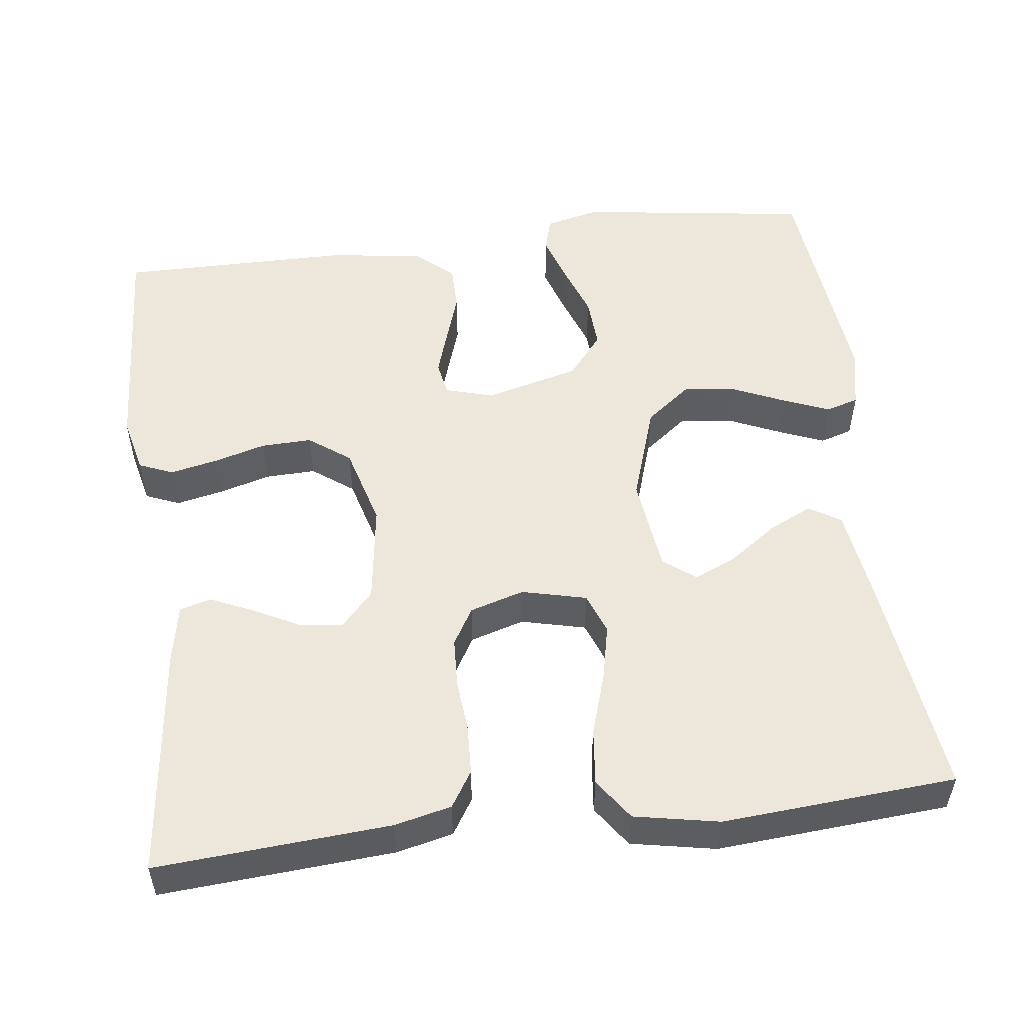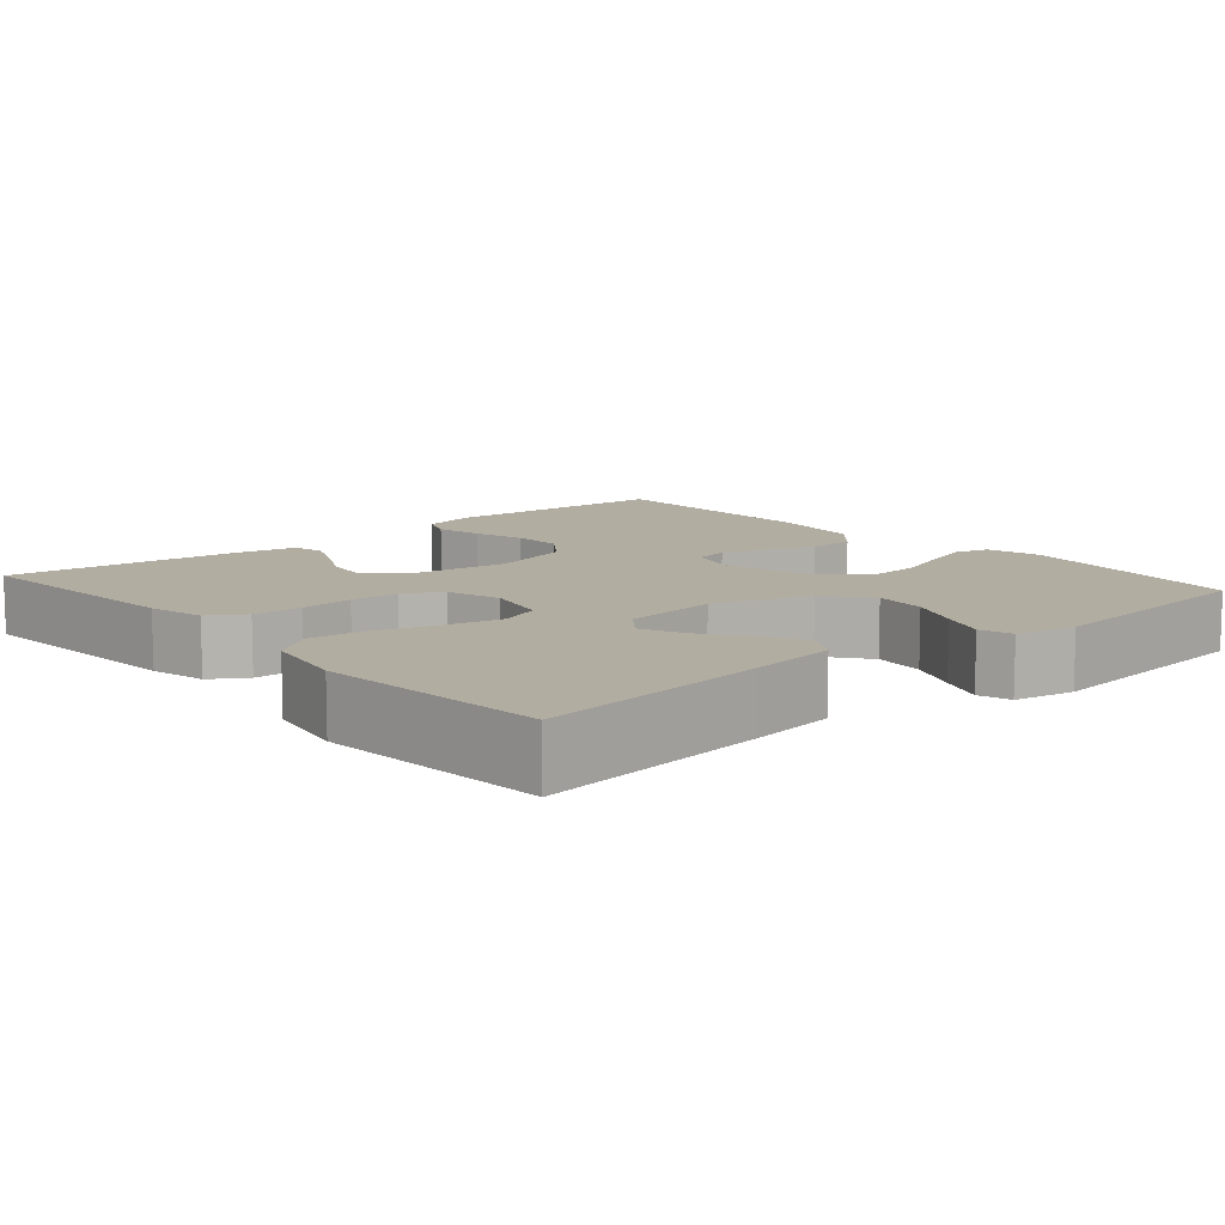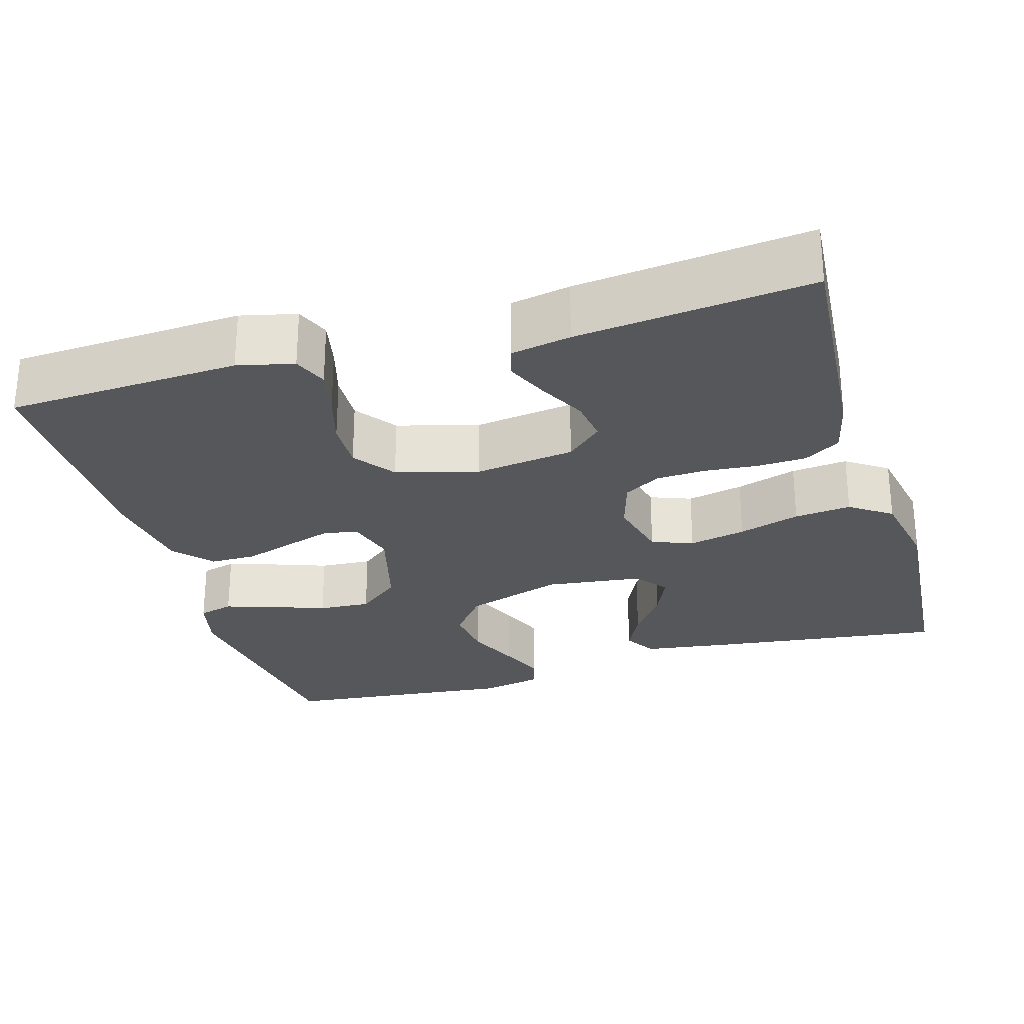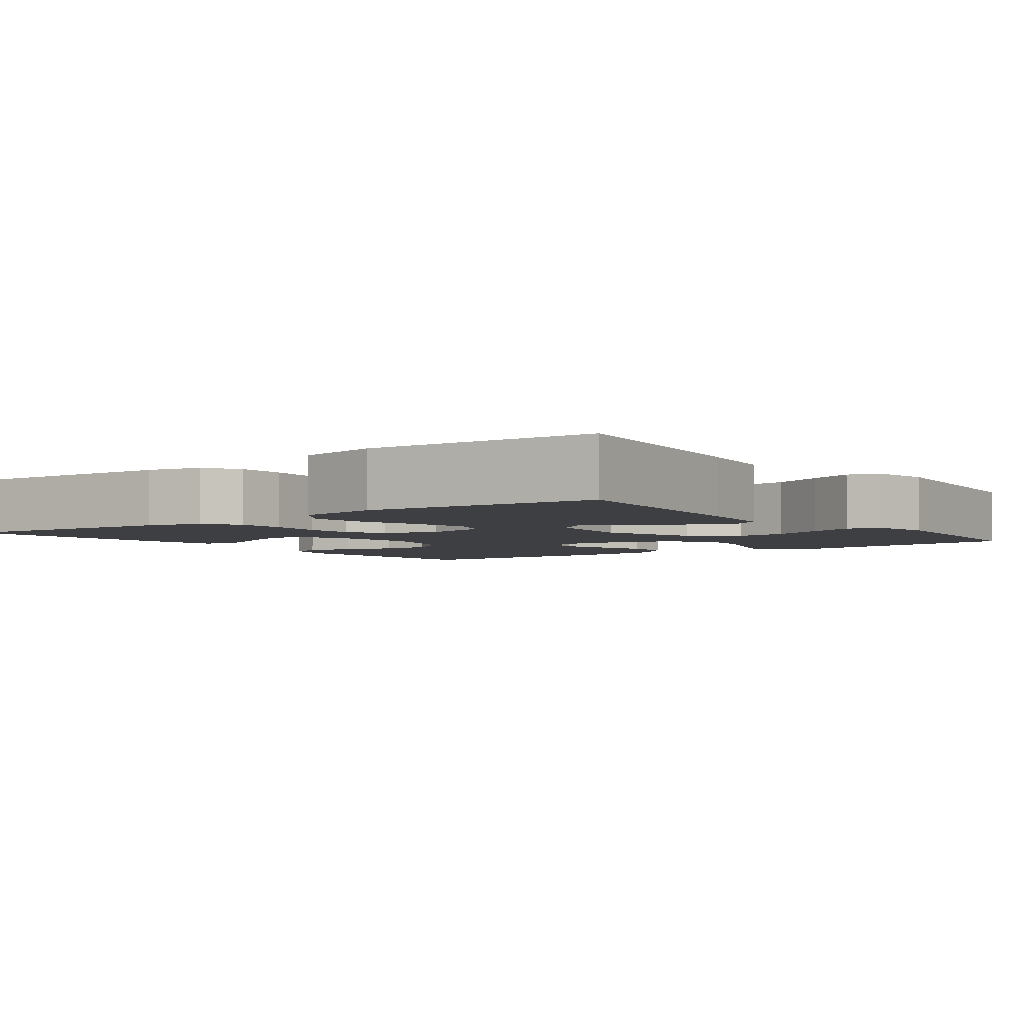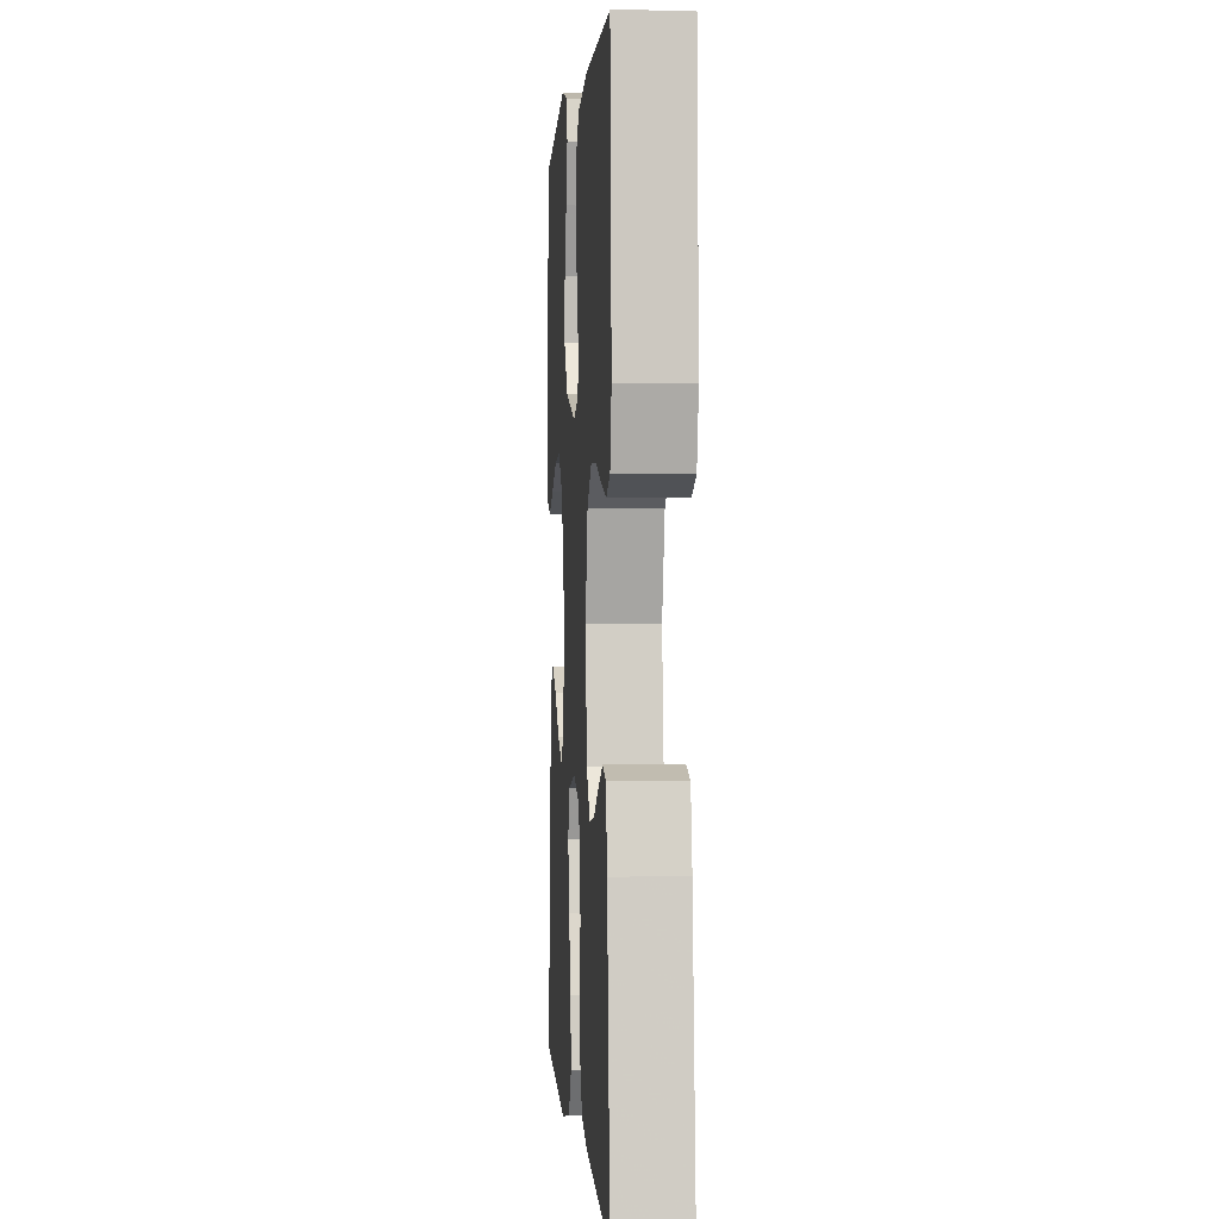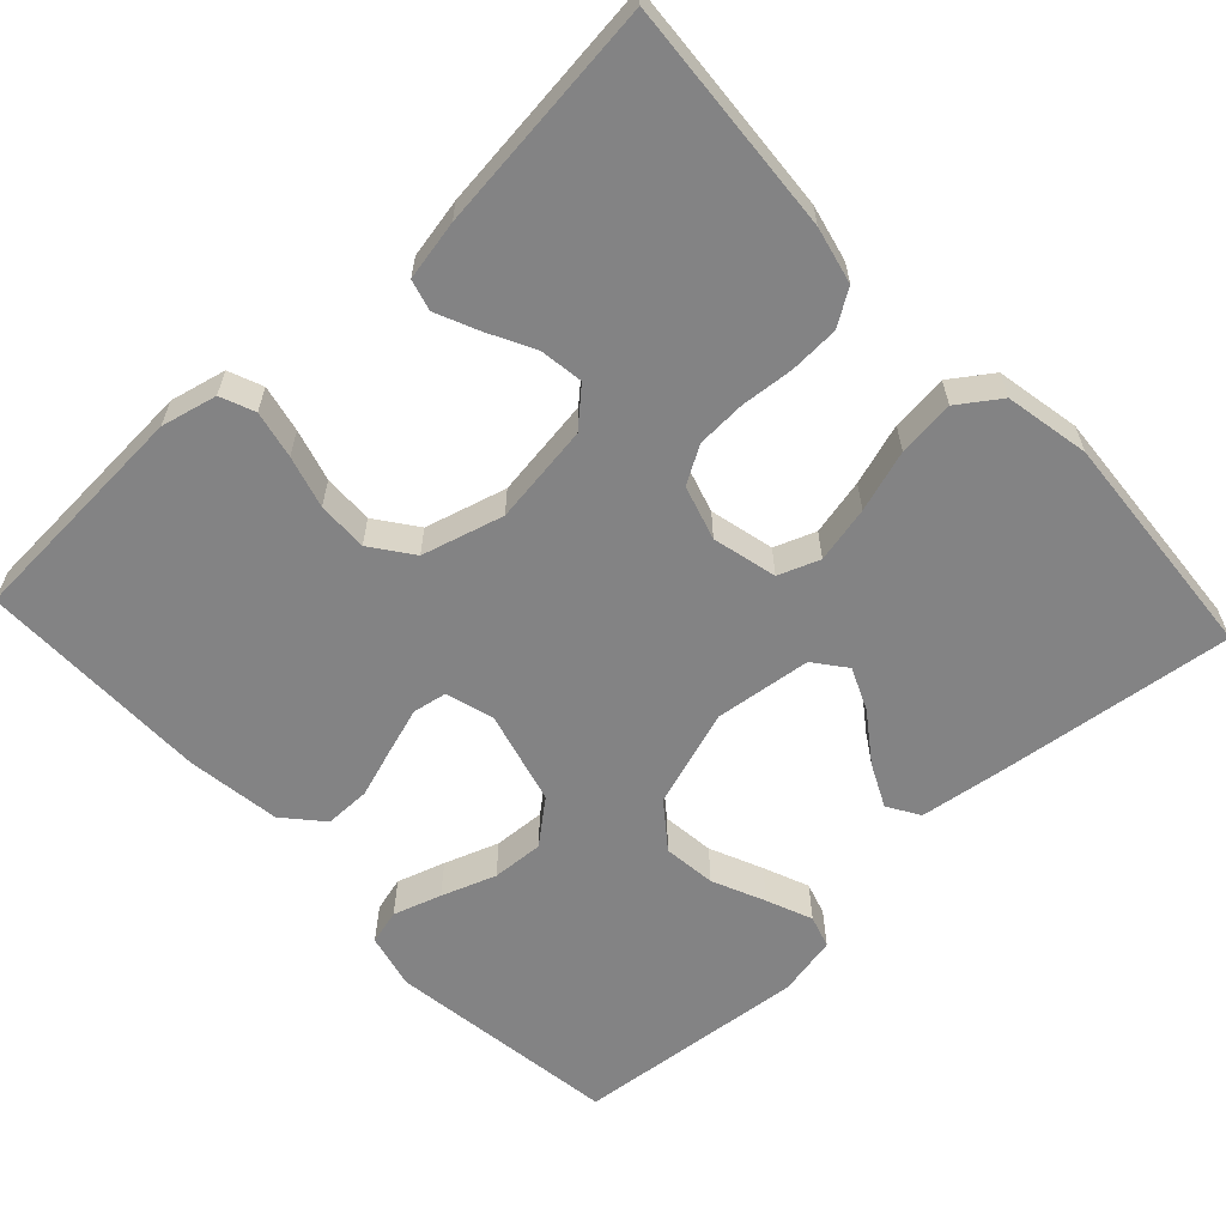
<metadata>
{"format":"obj","ext":"obj","renderer":"f3d","projection":"perspective","resolution":1024,"background":"white","views":[{"elev":52.7,"azim":172.9,"up":"+Y"},{"elev":10.5,"azim":-130.9,"up":"+Y"},{"elev":-27.2,"azim":106.3,"up":"+Y"},{"elev":-3.9,"azim":-143.3,"up":"+Y"},{"elev":1.1,"azim":86.0,"up":"+Z"},{"elev":-61.2,"azim":133.0,"up":"+Y"}]}
</metadata>
<code>
v 0.5 0.07 0.5
v 0.517 0.07 0.2
v 0.5 0.07 0.128
v 0.456 0.07 0.11
v 0.395 0.07 0.123
v 0.328 0.07 0.142
v 0.263 0.07 0.144
v 0.21 0.07 0.105
v 0.181 0.07 0
v 0.199 0.07 -0.129
v 0.241 0.07 -0.175
v 0.297 0.07 -0.167
v 0.357 0.07 -0.136
v 0.411 0.07 -0.112
v 0.451 0.07 -0.123
v 0.466 0.07 -0.2
v 0.5 0.07 -0.5
v 0.2 0.07 -0.478
v 0.127 0.07 -0.461
v 0.098 0.07 -0.415
v 0.095 0.07 -0.352
v 0.101 0.07 -0.283
v 0.098 0.07 -0.22
v 0.07 0.07 -0.172
v 0 0.07 -0.151
v -0.083 0.07 -0.171
v -0.103 0.07 -0.224
v -0.087 0.07 -0.297
v -0.062 0.07 -0.376
v -0.054 0.07 -0.449
v -0.091 0.07 -0.502
v -0.2 0.07 -0.523
v -0.5 0.07 -0.5
v -0.463 0.07 -0.2
v -0.447 0.07 -0.086
v -0.406 0.07 -0.061
v -0.35 0.07 -0.088
v -0.289 0.07 -0.132
v -0.234 0.07 -0.156
v -0.193 0.07 -0.124
v -0.178 0.07 0
v -0.219 0.07 0.126
v -0.277 0.07 0.171
v -0.345 0.07 0.163
v -0.413 0.07 0.133
v -0.472 0.07 0.109
v -0.514 0.07 0.122
v -0.53 0.07 0.2
v -0.5 0.07 0.5
v -0.2 0.07 0.542
v -0.129 0.07 0.525
v -0.117 0.07 0.48
v -0.137 0.07 0.418
v -0.162 0.07 0.348
v -0.166 0.07 0.281
v -0.121 0.07 0.226
v 0 0.07 0.194
v 0.062 0.07 0.212
v 0.07 0.07 0.256
v 0.051 0.07 0.316
v 0.03 0.07 0.38
v 0.03 0.07 0.439
v 0.079 0.07 0.482
v 0.2 0.07 0.499
v 0.5 0 0.5
v 0.517 0 0.2
v 0.5 0 0.128
v 0.456 0 0.11
v 0.395 0 0.123
v 0.328 0 0.142
v 0.263 0 0.144
v 0.21 0 0.105
v 0.181 0 0
v 0.199 0 -0.129
v 0.241 0 -0.175
v 0.297 0 -0.167
v 0.357 0 -0.136
v 0.411 0 -0.112
v 0.451 0 -0.123
v 0.466 0 -0.2
v 0.5 0 -0.5
v 0.2 0 -0.478
v 0.127 0 -0.461
v 0.098 0 -0.415
v 0.095 0 -0.352
v 0.101 0 -0.283
v 0.098 0 -0.22
v 0.07 0 -0.172
v 0 0 -0.151
v -0.083 0 -0.171
v -0.103 0 -0.224
v -0.087 0 -0.297
v -0.062 0 -0.376
v -0.054 0 -0.449
v -0.091 0 -0.502
v -0.2 0 -0.523
v -0.5 0 -0.5
v -0.463 0 -0.2
v -0.447 0 -0.086
v -0.406 0 -0.061
v -0.35 0 -0.088
v -0.289 0 -0.132
v -0.234 0 -0.156
v -0.193 0 -0.124
v -0.178 0 0
v -0.219 0 0.126
v -0.277 0 0.171
v -0.345 0 0.163
v -0.413 0 0.133
v -0.472 0 0.109
v -0.514 0 0.122
v -0.53 0 0.2
v -0.5 0 0.5
v -0.2 0 0.542
v -0.129 0 0.525
v -0.117 0 0.48
v -0.137 0 0.418
v -0.162 0 0.348
v -0.166 0 0.281
v -0.121 0 0.226
v 0 0 0.194
v 0.062 0 0.212
v 0.07 0 0.256
v 0.051 0 0.316
v 0.03 0 0.38
v 0.03 0 0.439
v 0.079 0 0.482
v 0.2 0 0.499
f 4 5 6
f 3 4 6
f 2 3 6
f 1 2 6
f 64 1 6
f 63 64 6
f 62 63 6
f 61 62 6
f 60 61 6
f 59 60 6 7
f 58 59 7 8
f 57 58 8 9
f 56 57 9 10
f 52 53 54
f 51 52 54
f 50 51 54
f 49 50 54
f 48 49 54
f 47 48 54
f 46 47 54
f 45 46 54
f 44 45 54
f 43 44 54 55
f 42 43 55 56
f 36 37 38
f 35 36 38
f 34 35 38
f 33 34 38
f 32 33 38
f 31 32 38
f 30 31 38
f 29 30 38
f 28 29 38
f 27 28 38 39
f 26 27 39 40
f 20 21 22
f 19 20 22
f 18 19 22
f 17 18 22
f 16 17 22
f 15 16 22
f 14 15 22
f 13 14 22
f 12 13 22
f 11 12 22 23
f 10 11 23 24
f 10 24 25
f 56 10 25
f 42 56 25
f 41 42 25
f 25 26 40 41
f 70 69 68
f 70 68 67
f 70 67 66
f 70 66 65
f 70 65 128
f 70 128 127
f 70 127 126
f 70 126 125
f 70 125 124
f 71 70 124 123
f 72 71 123 122
f 73 72 122 121
f 74 73 121 120
f 118 117 116
f 118 116 115
f 118 115 114
f 118 114 113
f 118 113 112
f 118 112 111
f 118 111 110
f 118 110 109
f 118 109 108
f 119 118 108 107
f 120 119 107 106
f 102 101 100
f 102 100 99
f 102 99 98
f 102 98 97
f 102 97 96
f 102 96 95
f 102 95 94
f 102 94 93
f 102 93 92
f 103 102 92 91
f 104 103 91 90
f 86 85 84
f 86 84 83
f 86 83 82
f 86 82 81
f 86 81 80
f 86 80 79
f 86 79 78
f 86 78 77
f 86 77 76
f 87 86 76 75
f 88 87 75 74
f 89 88 74
f 89 74 120
f 89 120 106
f 89 106 105
f 105 104 90 89
f 1 65 66 2
f 2 66 67 3
f 3 67 68 4
f 4 68 69 5
f 5 69 70 6
f 6 70 71 7
f 7 71 72 8
f 8 72 73 9
f 9 73 74 10
f 10 74 75 11
f 11 75 76 12
f 12 76 77 13
f 13 77 78 14
f 14 78 79 15
f 15 79 80 16
f 16 80 81 17
f 17 81 82 18
f 18 82 83 19
f 19 83 84 20
f 20 84 85 21
f 21 85 86 22
f 22 86 87 23
f 23 87 88 24
f 24 88 89 25
f 25 89 90 26
f 26 90 91 27
f 27 91 92 28
f 28 92 93 29
f 29 93 94 30
f 30 94 95 31
f 31 95 96 32
f 32 96 97 33
f 33 97 98 34
f 34 98 99 35
f 35 99 100 36
f 36 100 101 37
f 37 101 102 38
f 38 102 103 39
f 39 103 104 40
f 40 104 105 41
f 41 105 106 42
f 42 106 107 43
f 43 107 108 44
f 44 108 109 45
f 45 109 110 46
f 46 110 111 47
f 47 111 112 48
f 48 112 113 49
f 49 113 114 50
f 50 114 115 51
f 51 115 116 52
f 52 116 117 53
f 53 117 118 54
f 54 118 119 55
f 55 119 120 56
f 56 120 121 57
f 57 121 122 58
f 58 122 123 59
f 59 123 124 60
f 60 124 125 61
f 61 125 126 62
f 62 126 127 63
f 63 127 128 64
f 64 128 65 1

</code>
